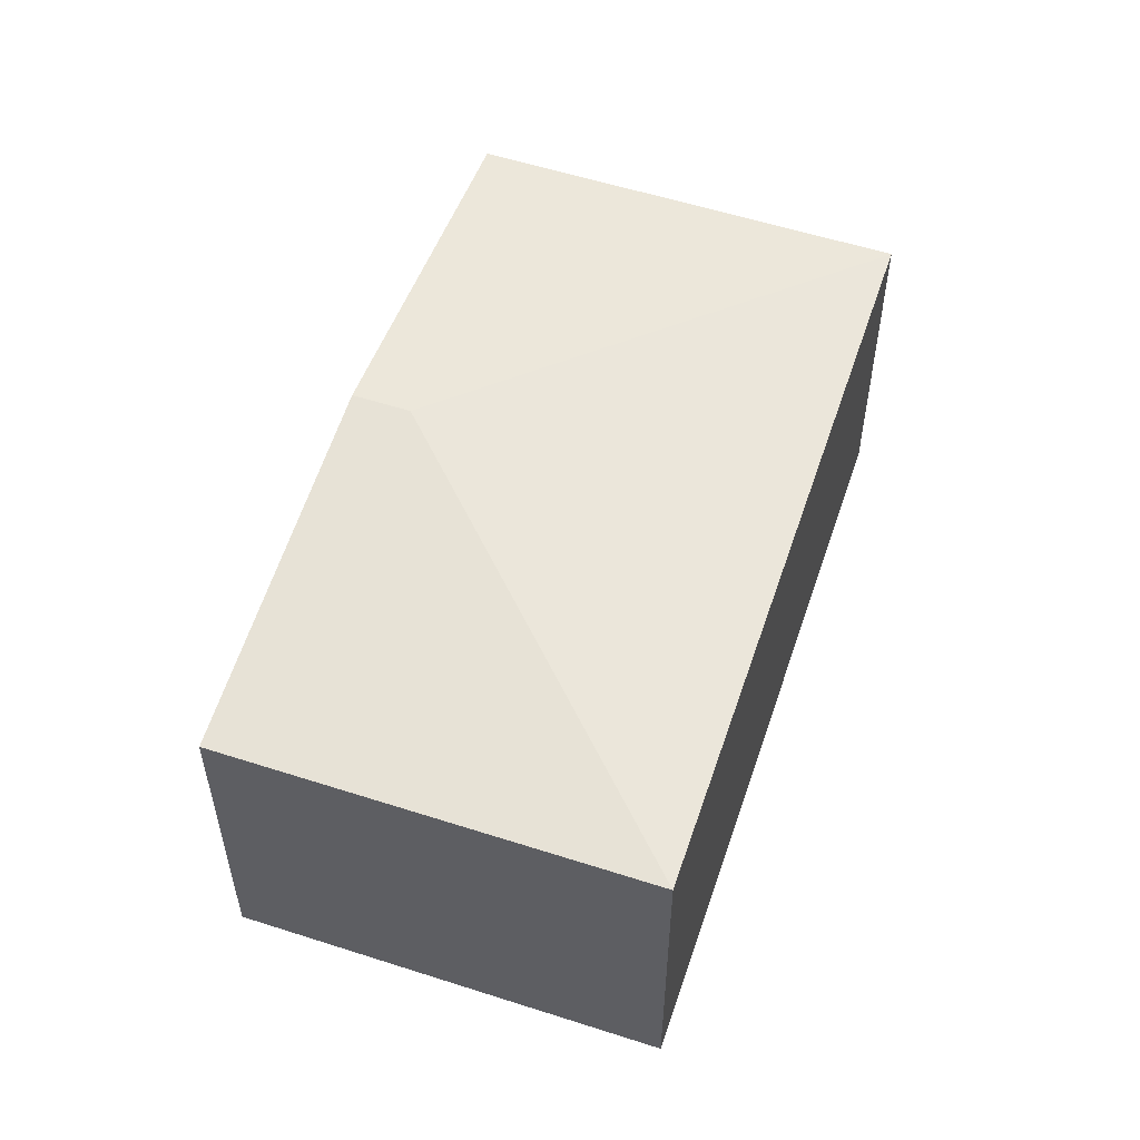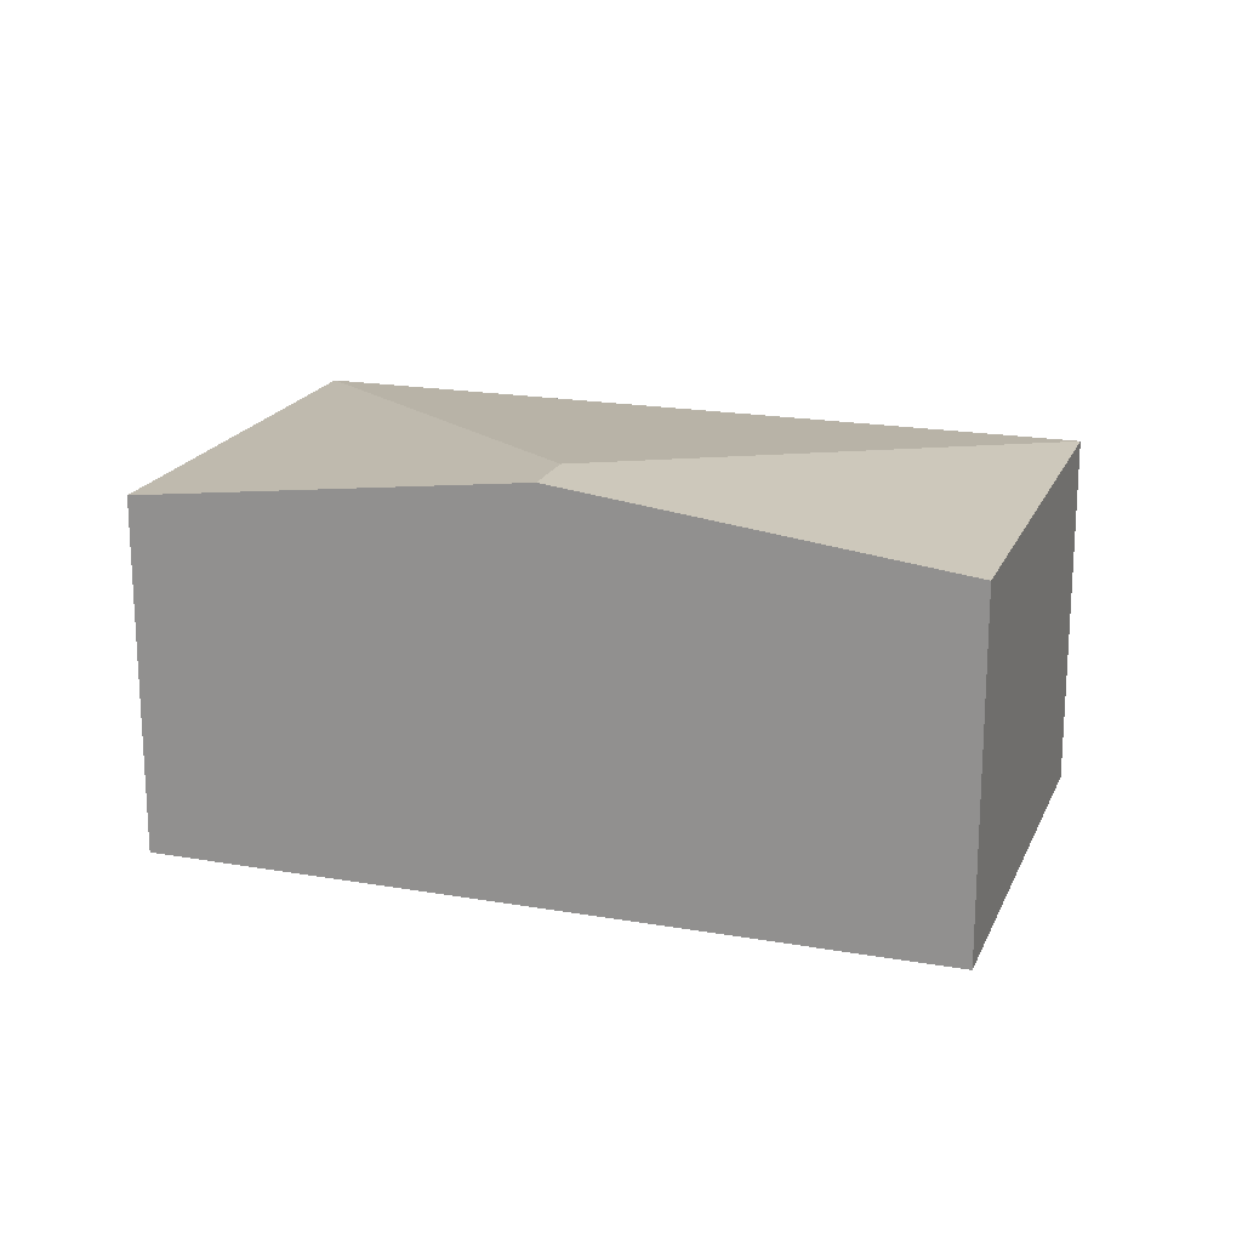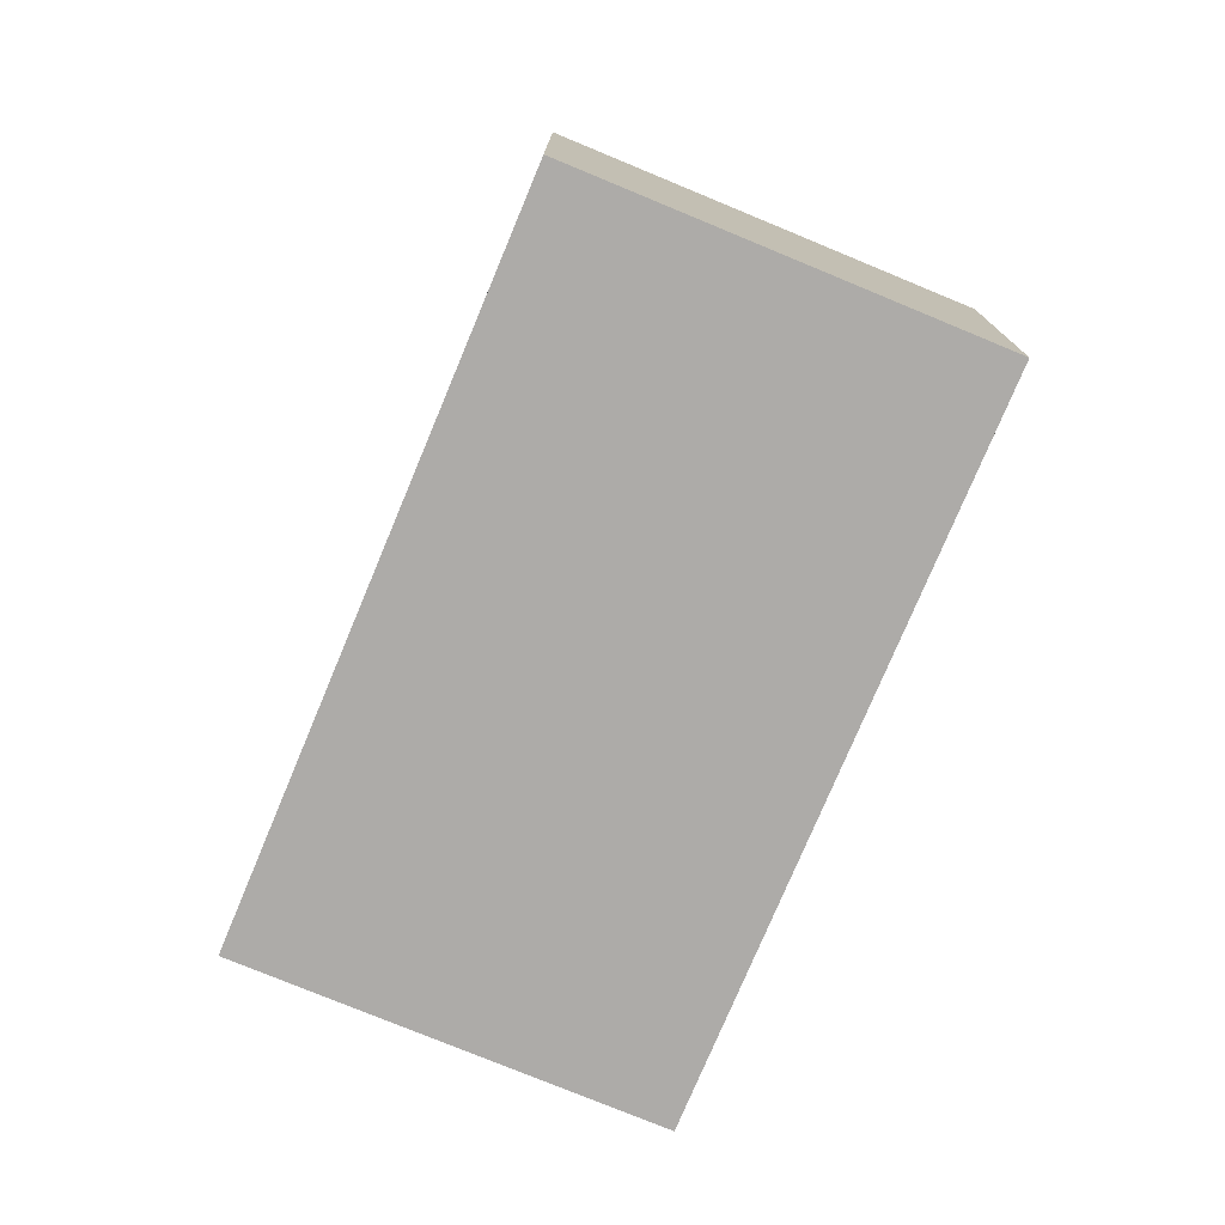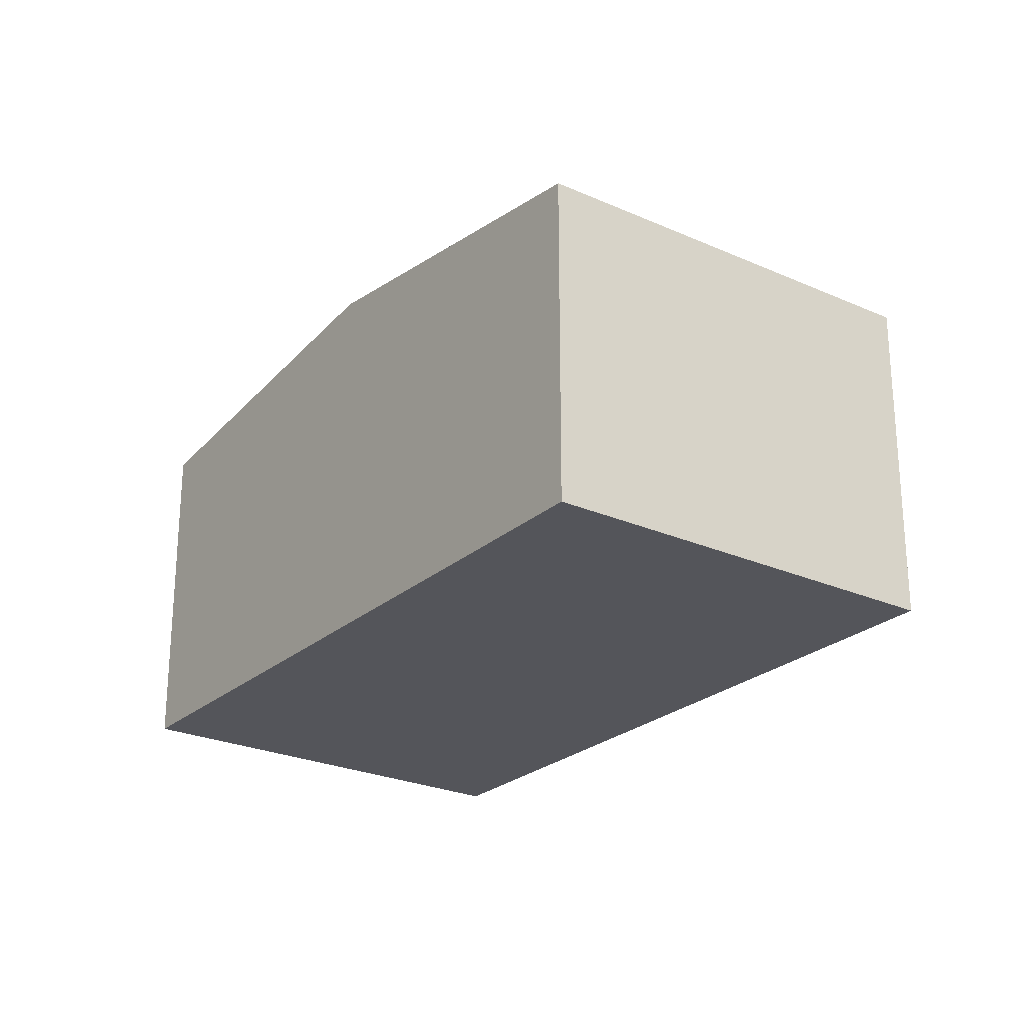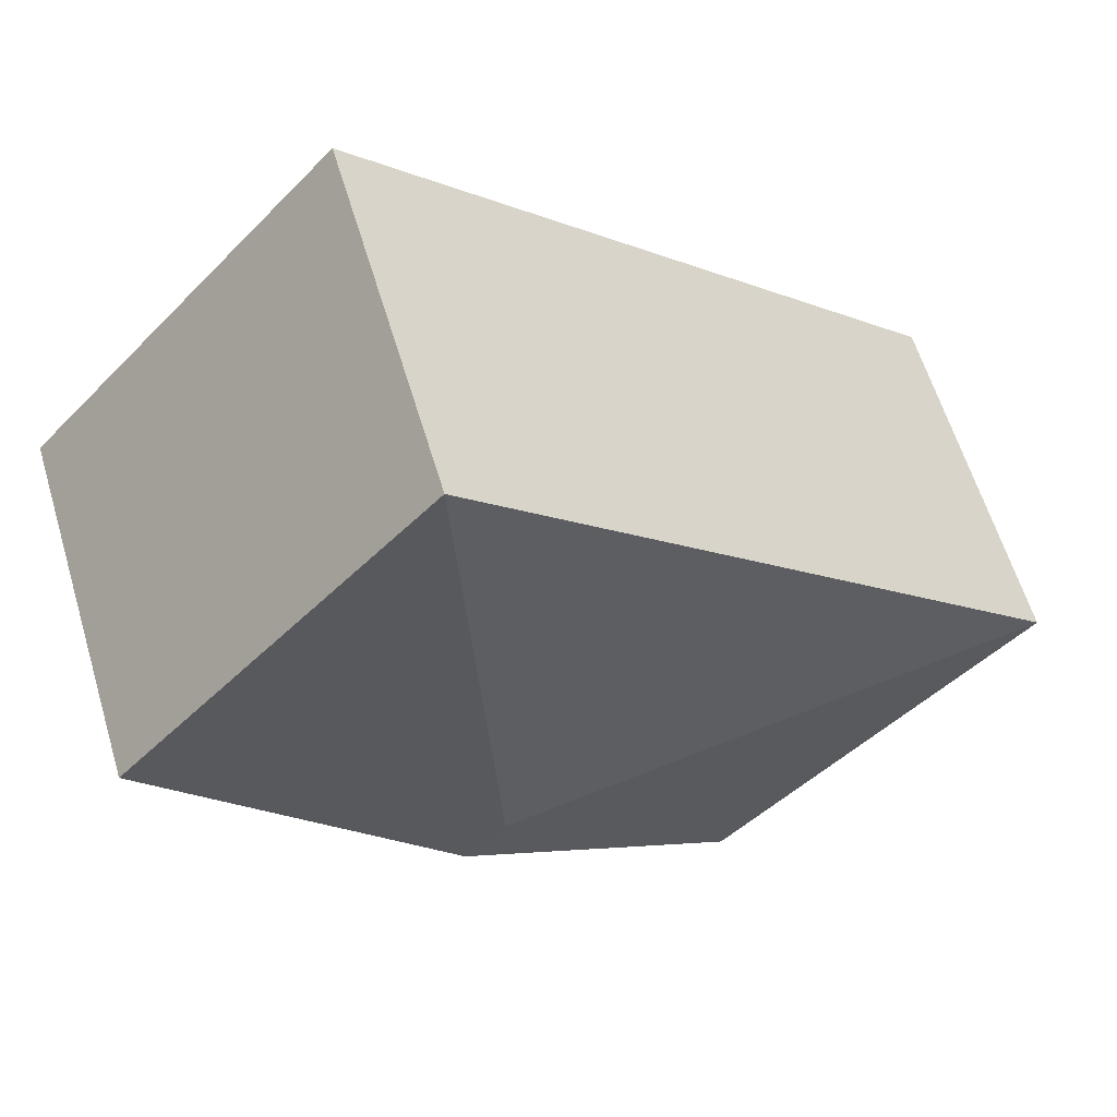
<metadata>
{"format":"obj","ext":"obj","renderer":"f3d","projection":"perspective","resolution":1024,"background":"white","views":[{"elev":55.8,"azim":-113.8,"up":"+Y"},{"elev":19.1,"azim":155.9,"up":"+Y"},{"elev":-76.5,"azim":-155.0,"up":"+Y"},{"elev":-25.0,"azim":-168.3,"up":"+Y"},{"elev":60.7,"azim":163.3,"up":"+Z"}]}
</metadata>
<code>
v  11.25 7.5 -1.332
v  10.95 6.607 9.939
v  16.71 6.607 3.645
v  10.47 7.5 -0.479
v  0 6.607 4.046e-16
v  5.785 6.607 -6.31
v  2.263 6.607 -2.469
v  0.753 6.607 -0.821
v  5.785 3.864e-16 -6.31
v  2.263 1.512e-16 -2.469
v  0 0 0
v  0.753 5.027e-17 -0.821
v  10.95 -6.086e-16 9.939
v  16.71 -2.232e-16 3.645
v  11.25 8.156e-17 -1.332
g defaultobject
f 1 2 3
f 2 1 4
f 4 5 2
f 6 4 1
f 4 6 7
f 4 7 8
f 4 8 5
f 9 7 6
f 7 9 8
f 8 9 10
f 8 10 5
f 5 10 11
f 11 10 12
f 11 2 5
f 2 11 13
f 13 3 2
f 3 13 14
f 1 9 6
f 9 1 3
f 9 3 15
f 15 3 14
f 12 13 11
f 13 12 10
f 13 10 9
f 13 9 15
f 13 15 14

</code>
